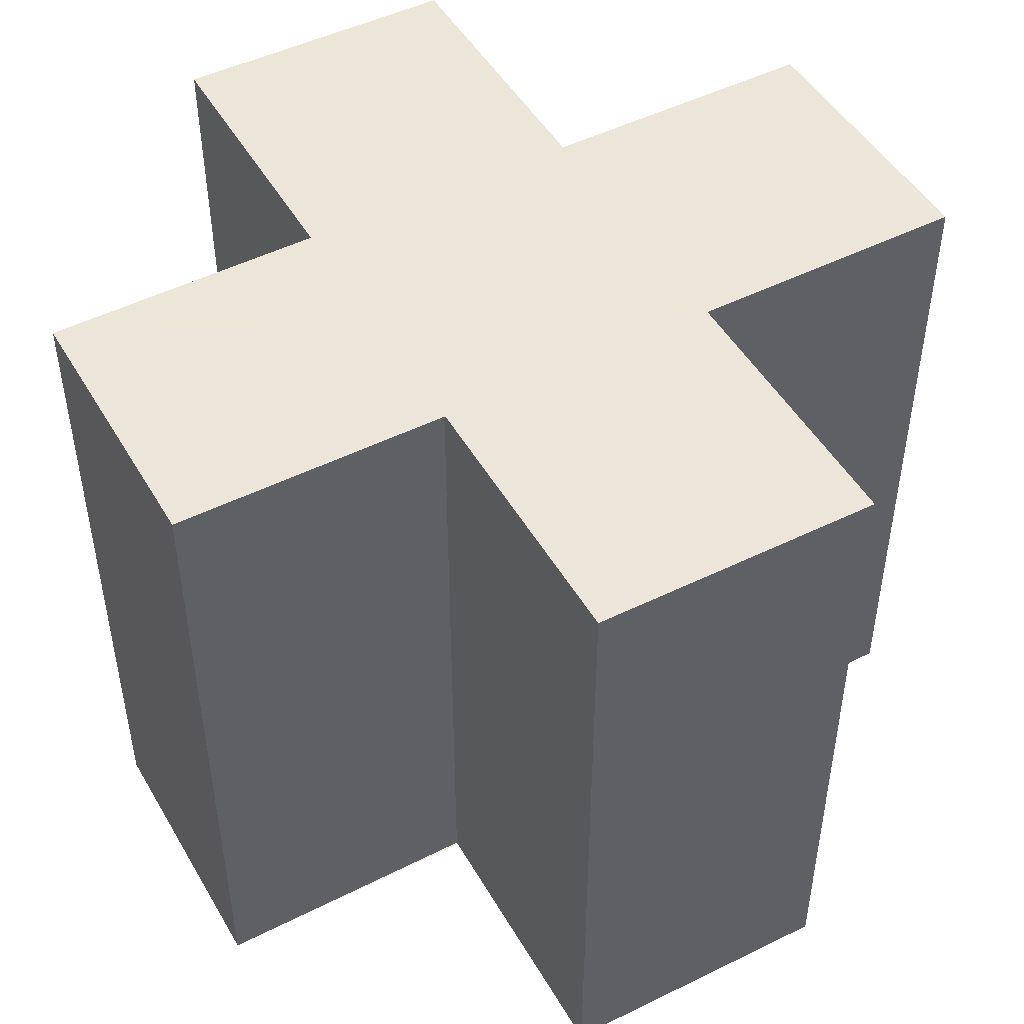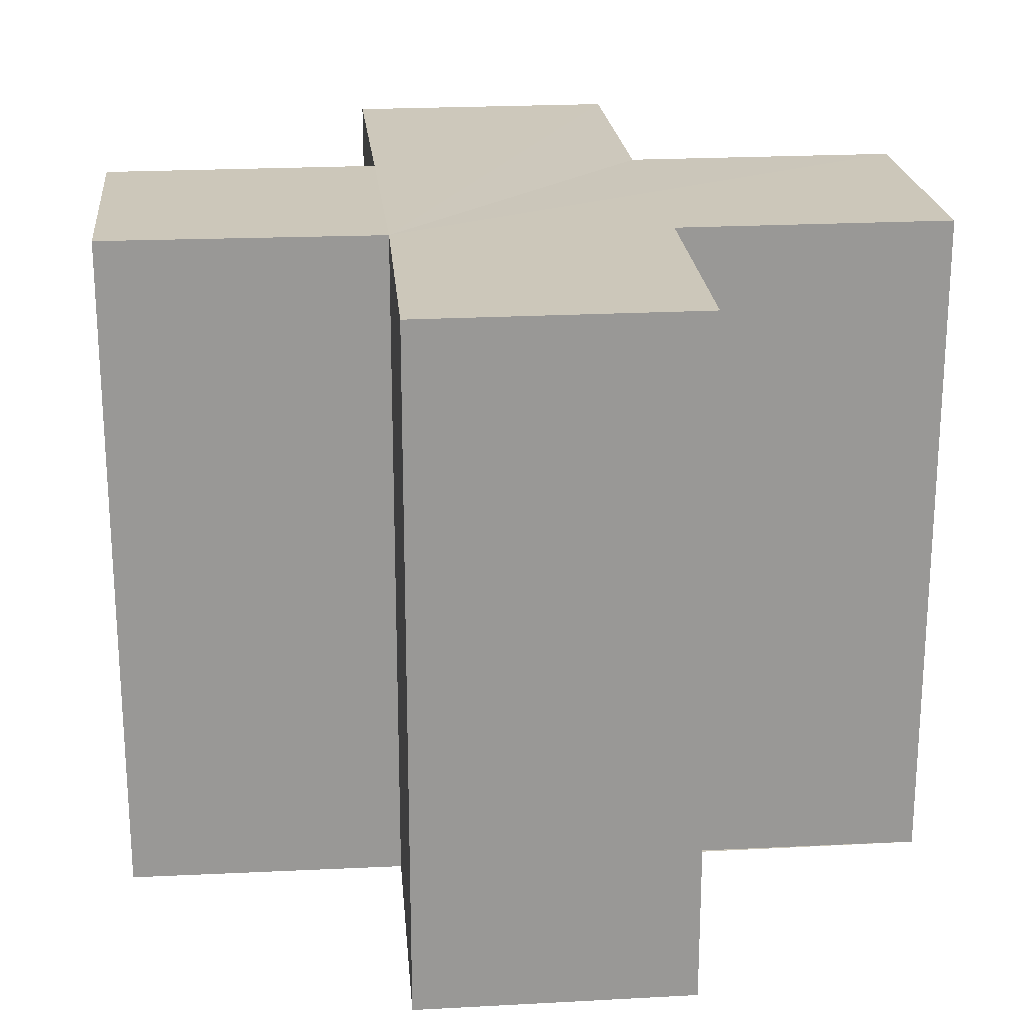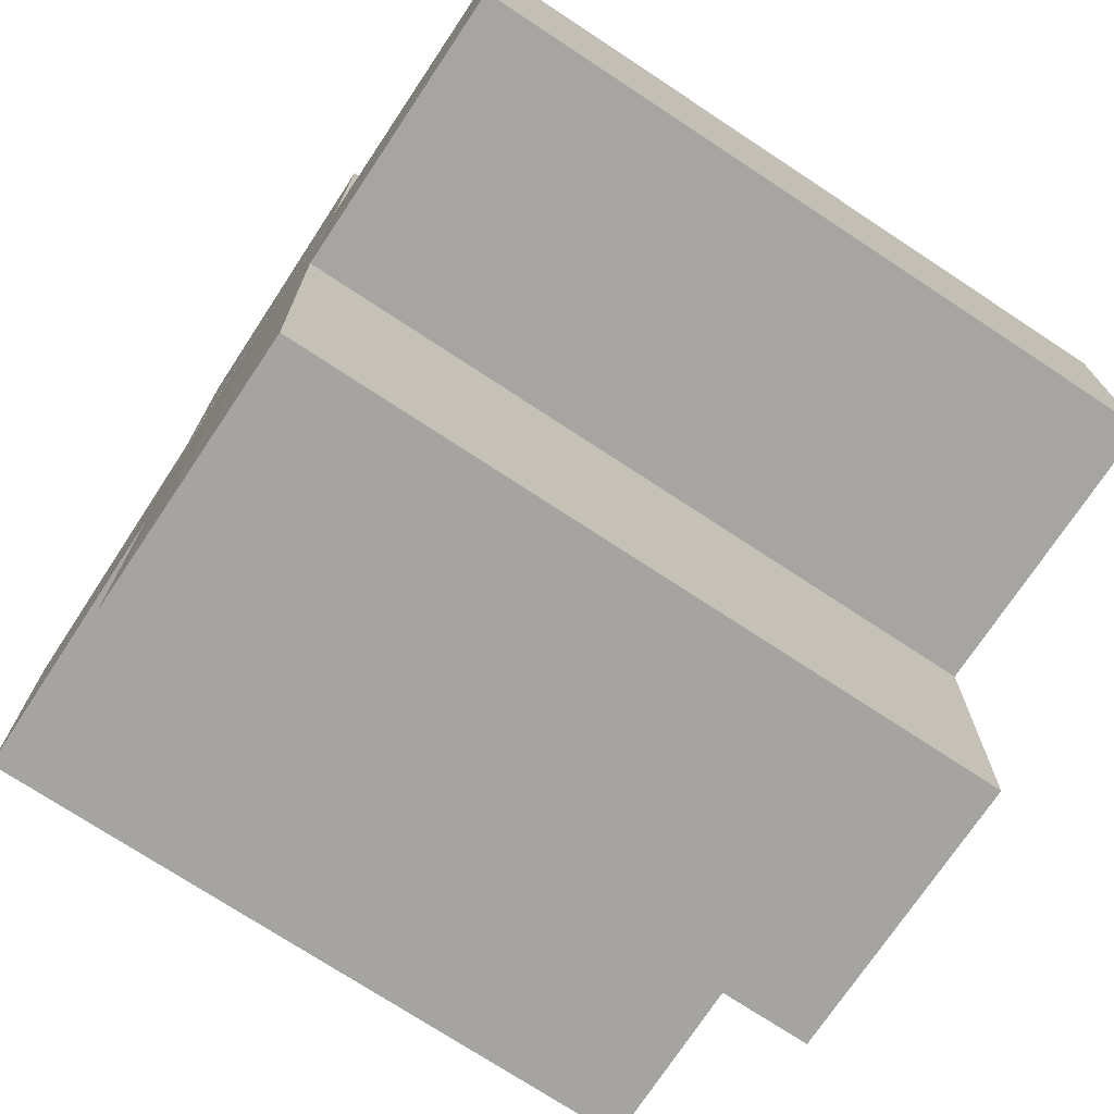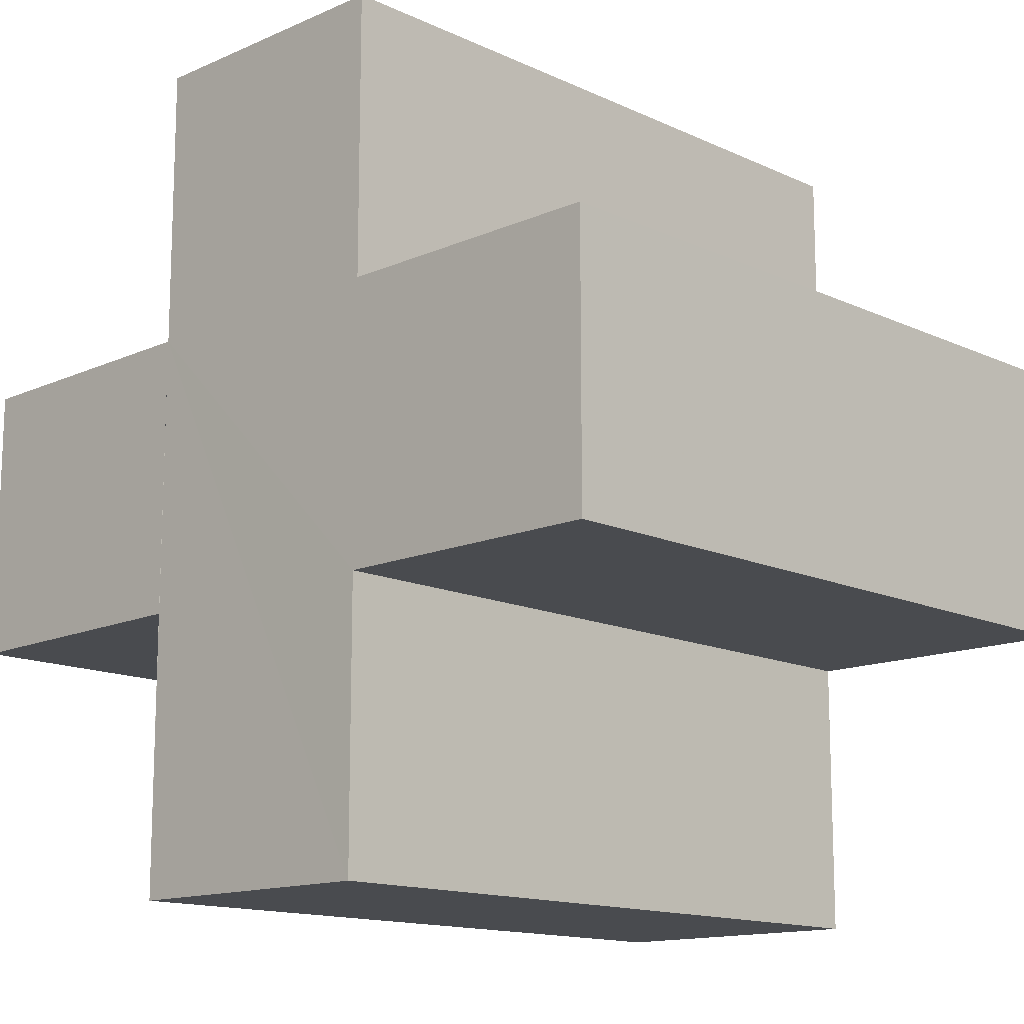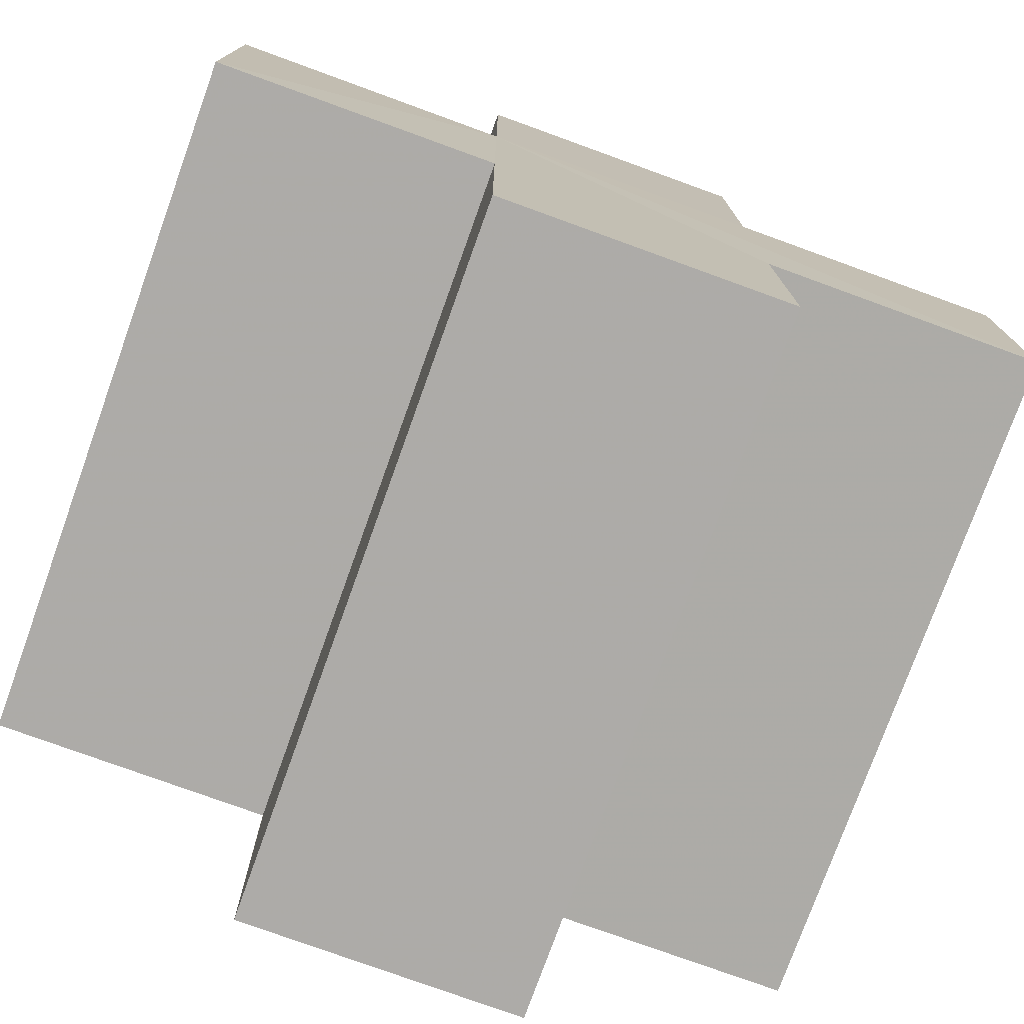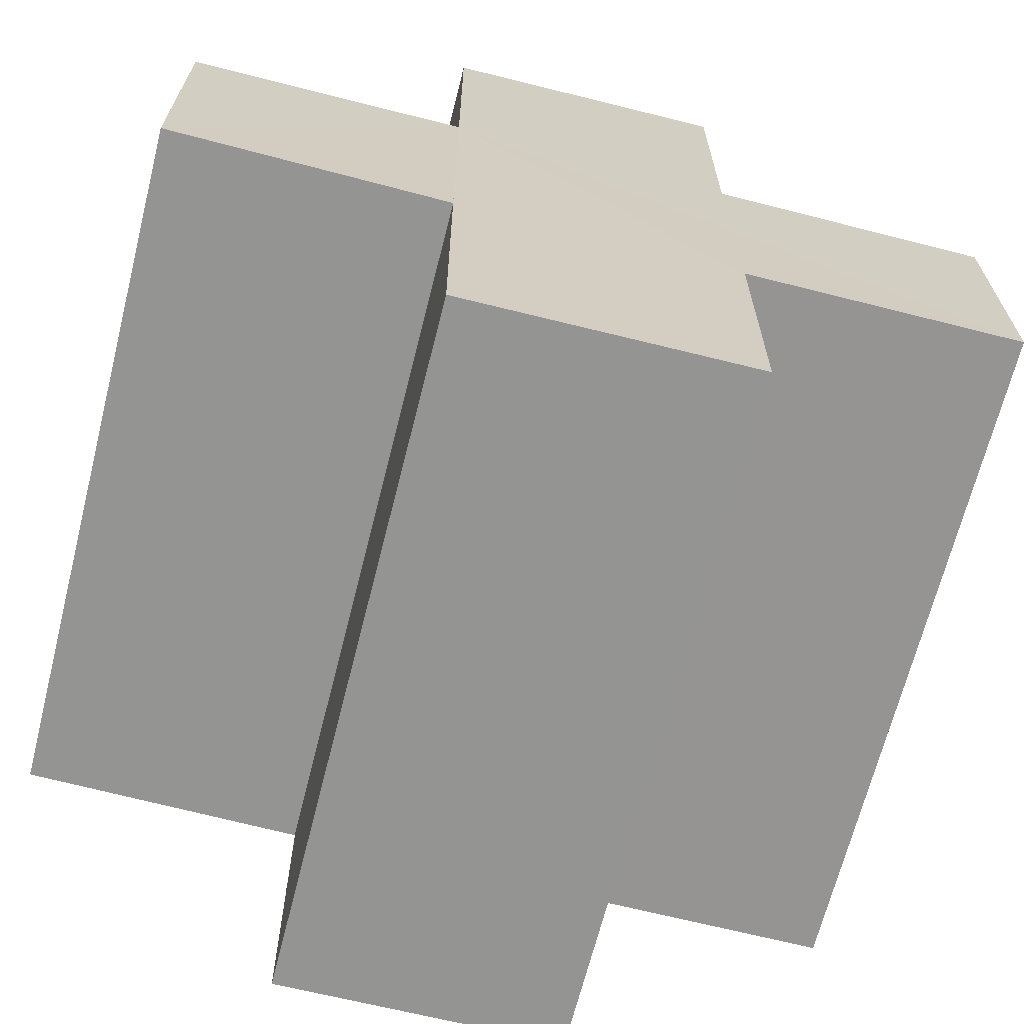
<metadata>
{"format":"obj","ext":"obj","renderer":"f3d","projection":"perspective","resolution":1024,"background":"white","views":[{"elev":48.4,"azim":60.9,"up":"+Z"},{"elev":21.6,"azim":174.6,"up":"+Z"},{"elev":-73.7,"azim":56.6,"up":"+Y"},{"elev":-14.0,"azim":-135.6,"up":"+Y"},{"elev":-76.5,"azim":160.0,"up":"+Y"},{"elev":-67.2,"azim":165.7,"up":"+Y"}]}
</metadata>
<code>
o 8348
v 2184 1884 14.12
v 2184 1884 14.12
v 2184 1884 14.14
v 2184 1884 14.14
v 2184 1884 14.12
v 2184 1884 14.14
v 2184 1884 14.14
v 2184 1884 14.14
v 2184 1884 14.14
v 2184 1884 14.14
v 2184 1884 14.14
v 2184 1884 14.12
v 2184 1884 14.12
v 2184 1884 14.12
v 2184 1884 14.12
v 2184 1884 14.12
v 2184 1884 14.12
v 2184 1884 14.14
v 2184 1884 14.14
v 2184 1884 14.14
v 2184 1884 14.14
v 2184 1884 14.14
v 2184 1884 14.14
v 2184 1884 14.14
v 2184 1884 14.12
v 2184 1884 14.14
v 2184 1884 14.14
v 2184 1884 14.14
v 2184 1884 14.14
v 2184 1884 14.12
v 2184 1884 14.12
v 2184 1884 14.14
v 2184 1884 14.14
v 2184 1884 14.12
v 2184 1884 14.12
v 2184 1884 14.12
v 2184 1884 14.14
v 2184 1884 14.14
v 2184 1884 14.12
v 2184 1884 14.12
v 2184 1884 14.12
v 2184 1884 14.12
v 2184 1884 14.14
v 2184 1884 14.14
v 2184 1884 14.12
v 2184 1884 14.12
v 2184 1884 14.14
v 2184 1884 14.14
v 2184 1884 14.12
v 2184 1884 14.12
v 2184 1884 14.12
v 2184 1884 14.14
v 2184 1884 14.14
v 2184 1884 14.12
v 2184 1884 14.12
v 2184 1884 14.12
v 2184 1884 14.12
v 2184 1884 14.12
v 2184 1884 14.14
v 2184 1884 14.12
v 2184 1884 14.14
v 2184 1884 14.12
v 2184 1884 14.12
v 2184 1884 14.14
v 2184 1884 14.14
v 2184 1884 14.12
v 2184 1884 14.12
v 2184 1884 14.12
v 2184 1884 14.12
v 2184 1884 14.14
v 2184 1884 14.14
v 2184 1884 14.12
v 2184 1884 14.12
v 2184 1884 14.12
v 2184 1884 14.12
v 2184 1884 14.14
f 1 2 3
f 4 5 6
f 7 6 8
f 9 8 10
f 11 12 10
f 13 14 11
f 15 16 9
f 9 17 18
f 7 19 20
f 7 21 19
f 7 22 21
f 7 23 22
f 24 25 23
f 7 26 27
f 28 29 26
f 30 31 25
f 32 31 33
f 34 35 32
f 30 36 31
f 37 36 38
f 39 40 37
f 30 41 36
f 30 42 41
f 43 42 44
f 45 46 43
f 47 41 48
f 49 50 47
f 30 51 5
f 52 51 53
f 54 55 52
f 56 57 51
f 58 56 59
f 59 60 61
f 30 62 63
f 64 62 65
f 66 67 64
f 68 63 69
f 70 63 71
f 72 73 70
f 74 75 76

</code>
